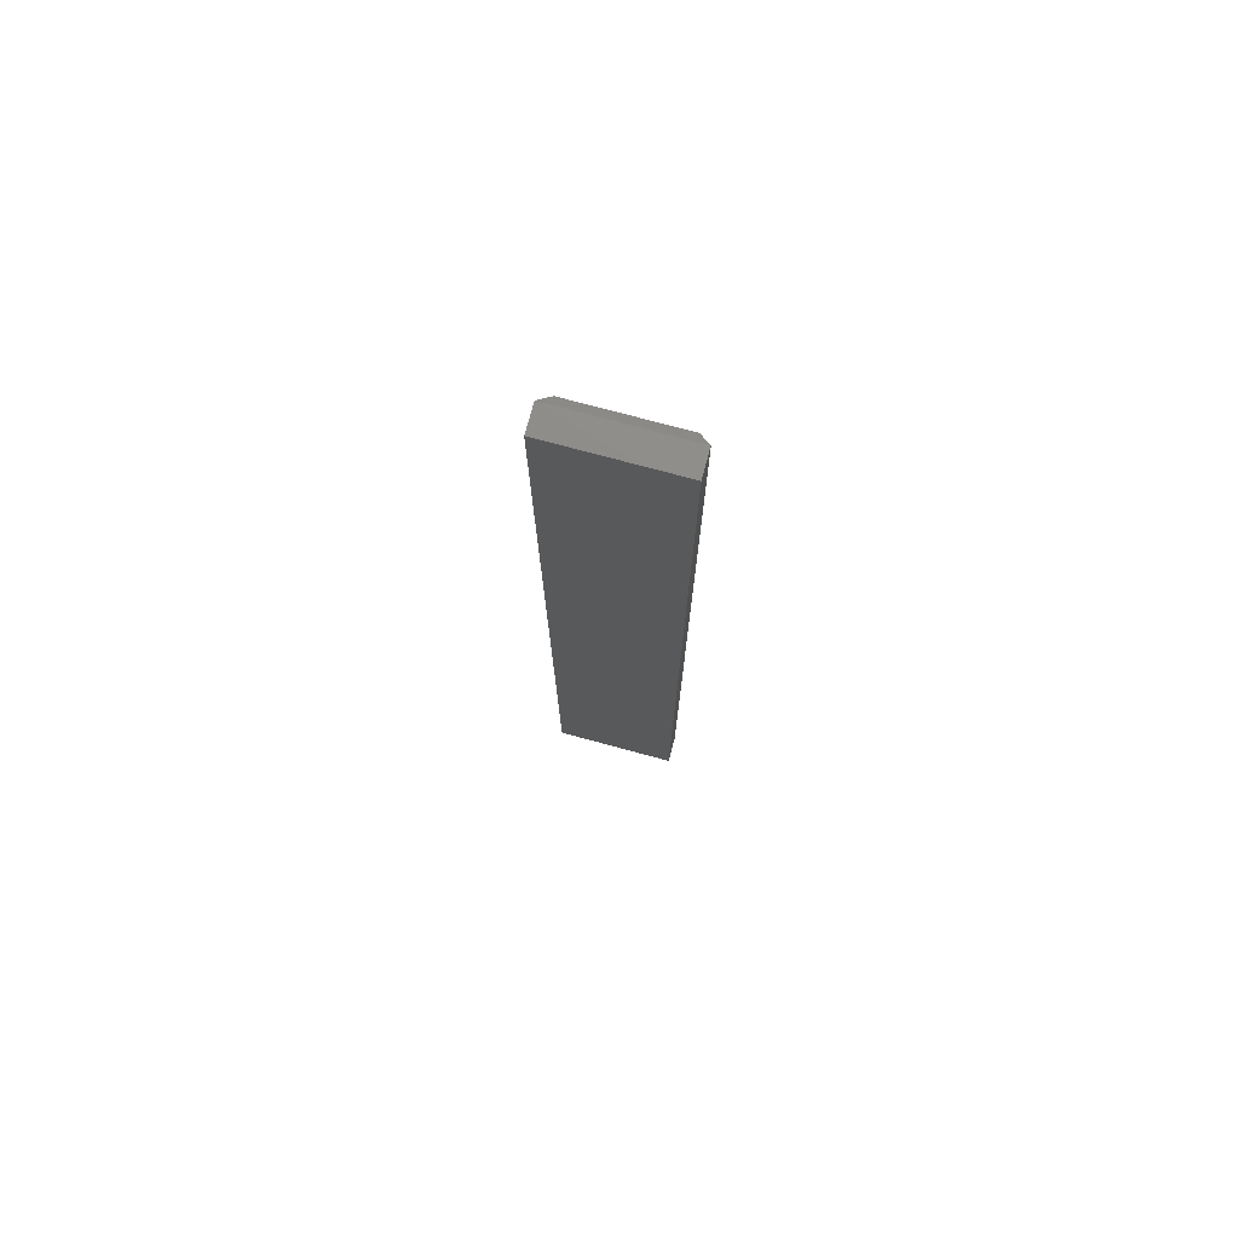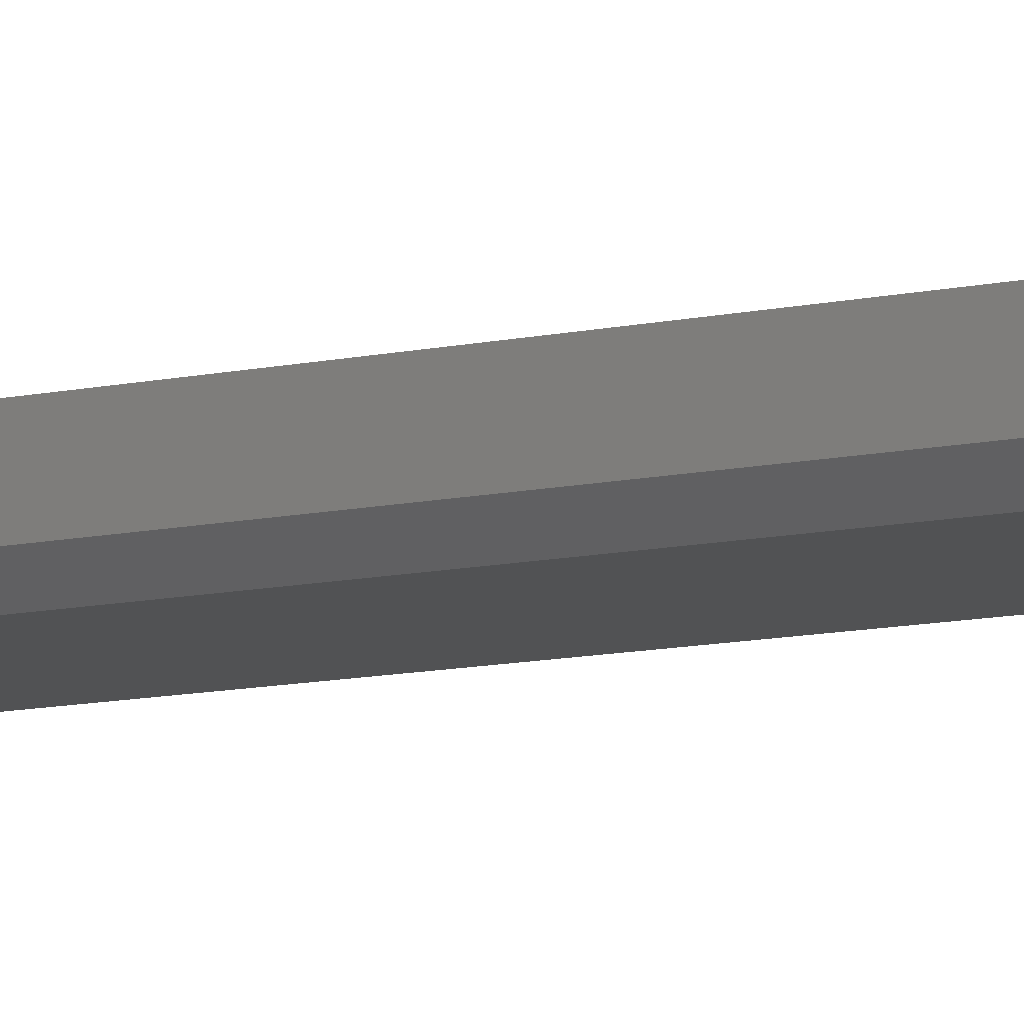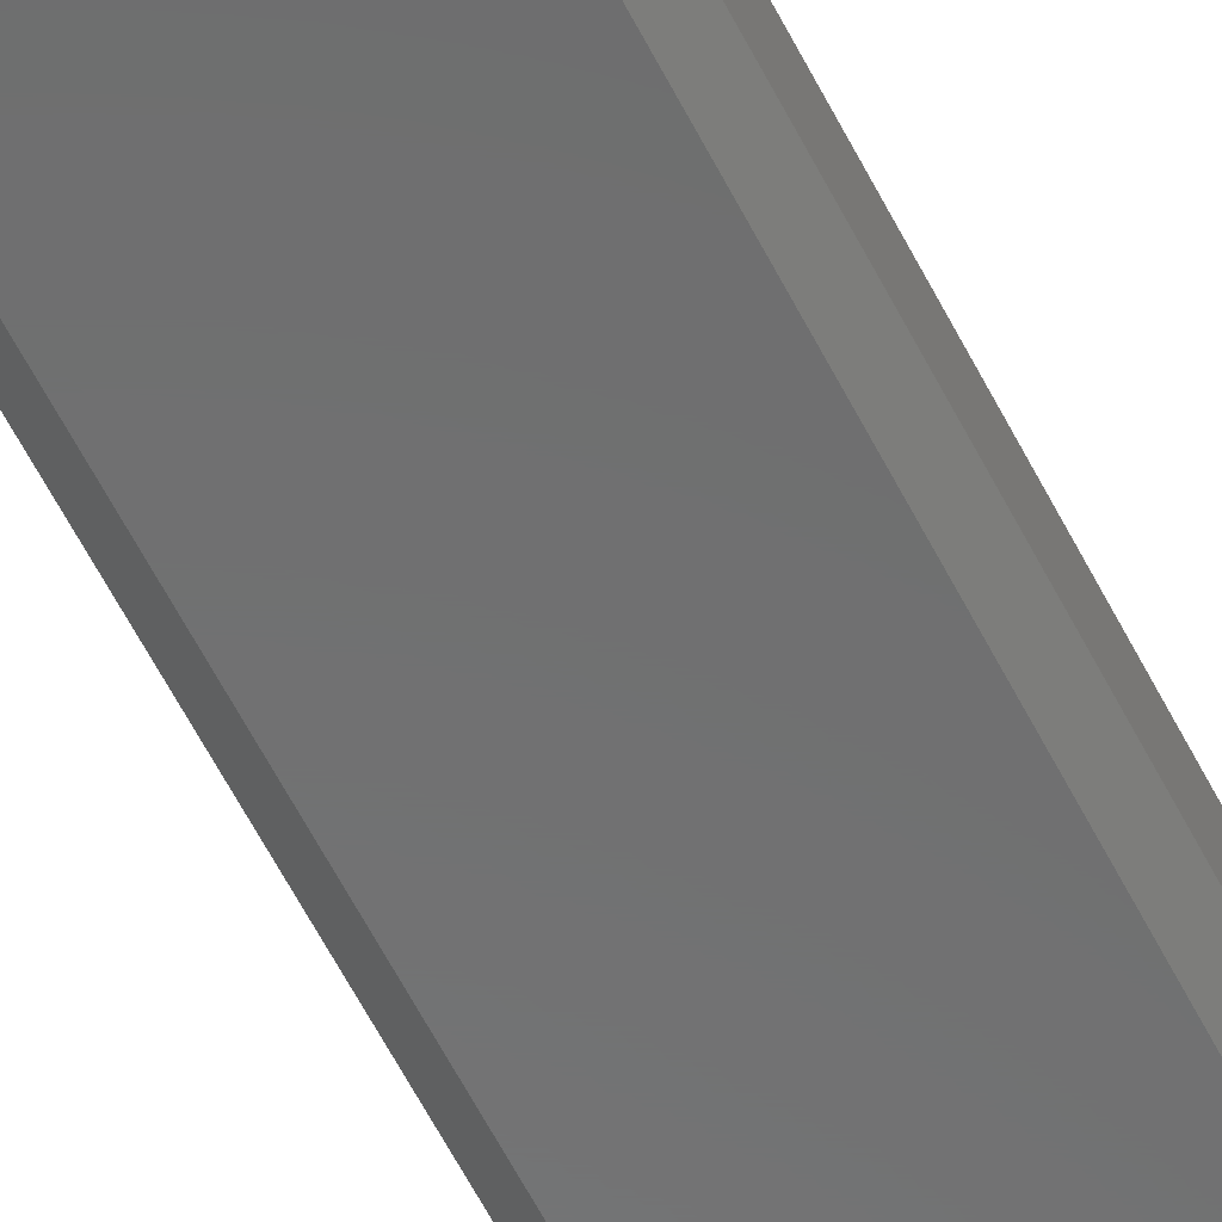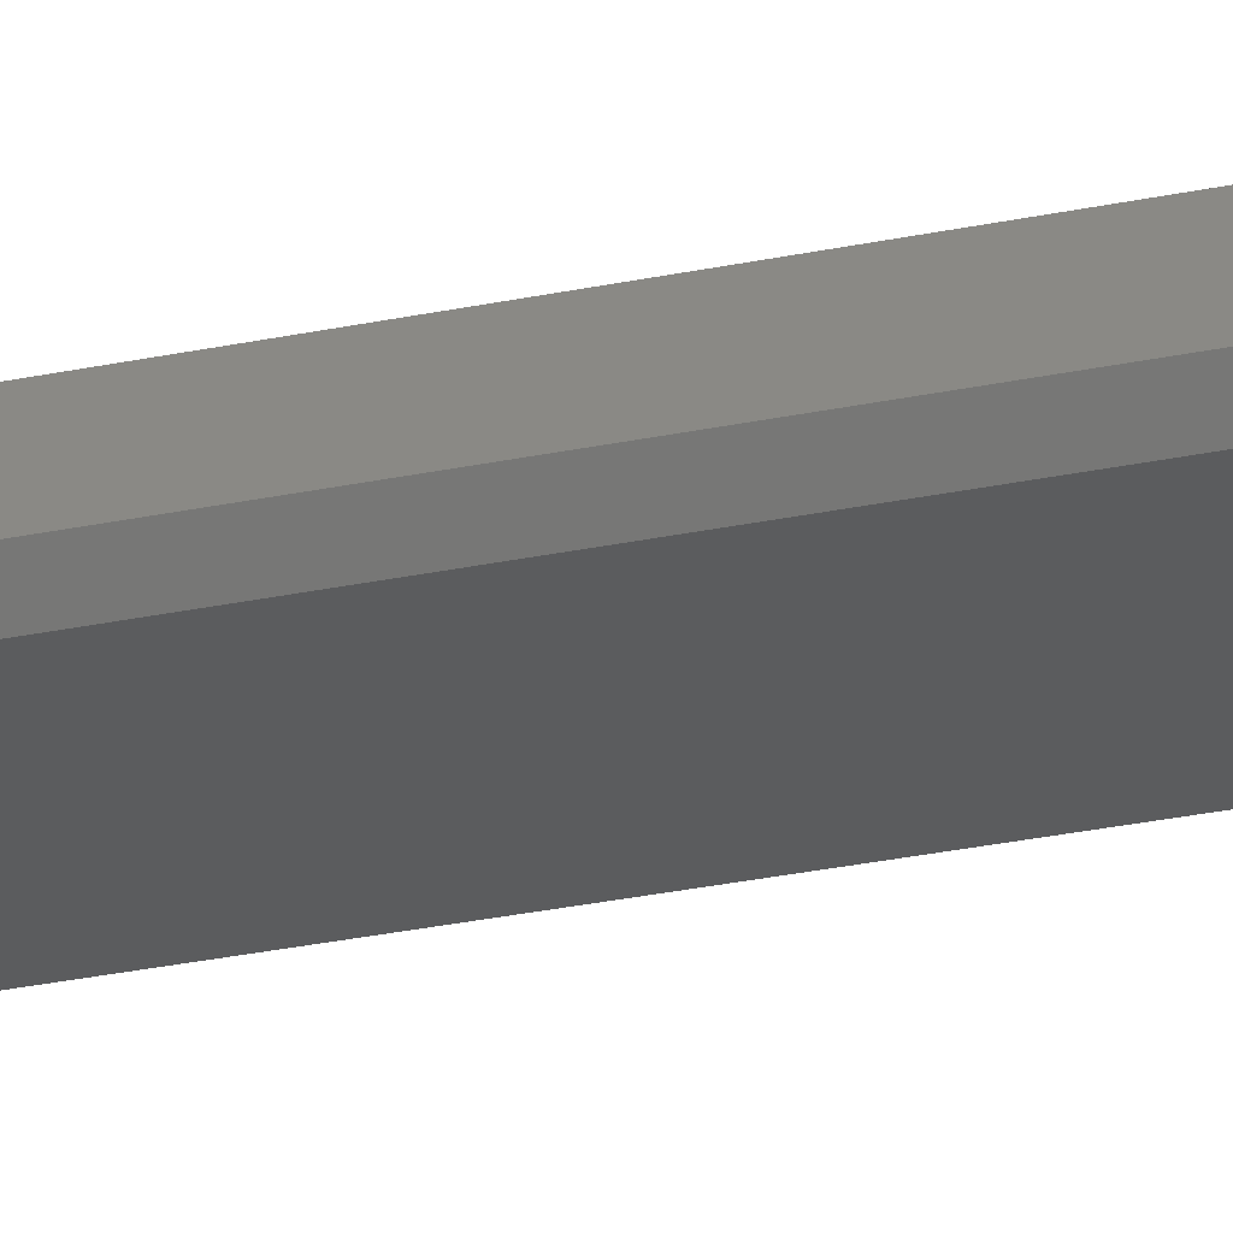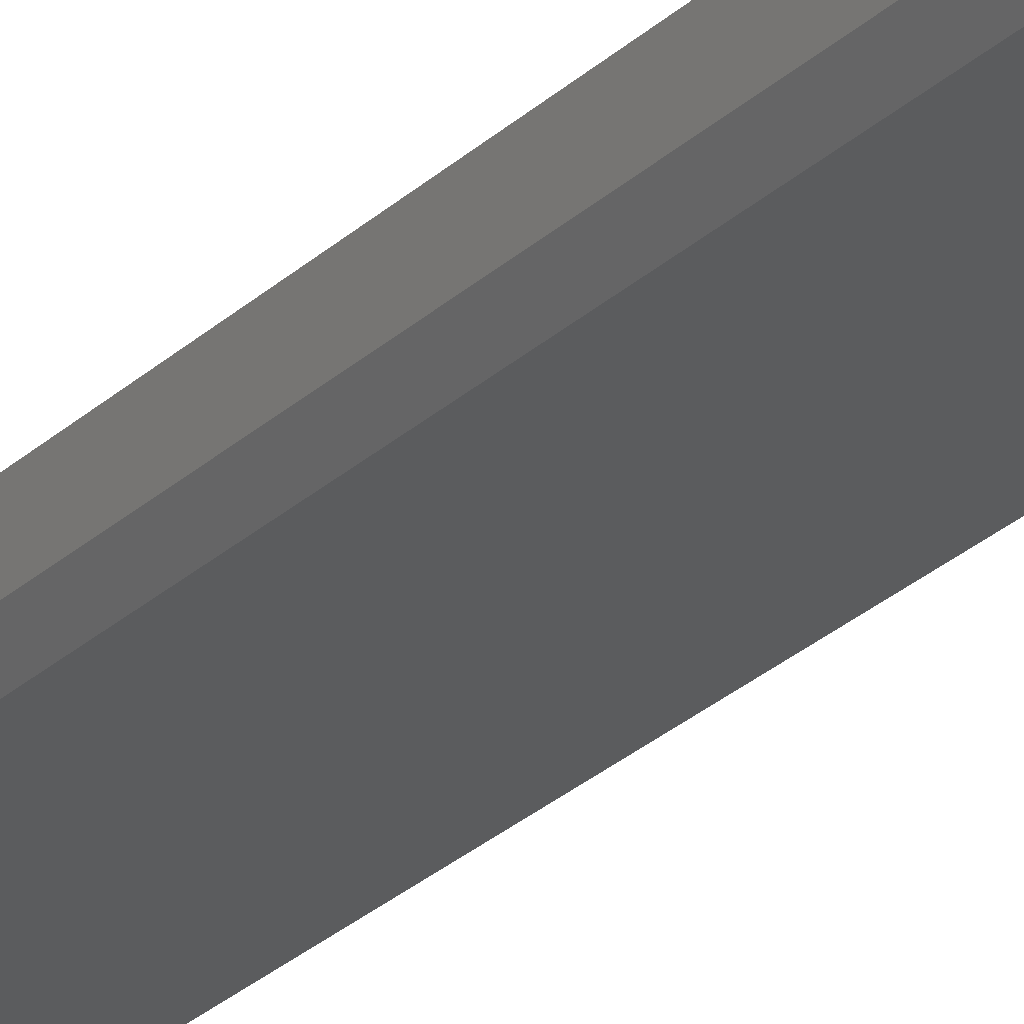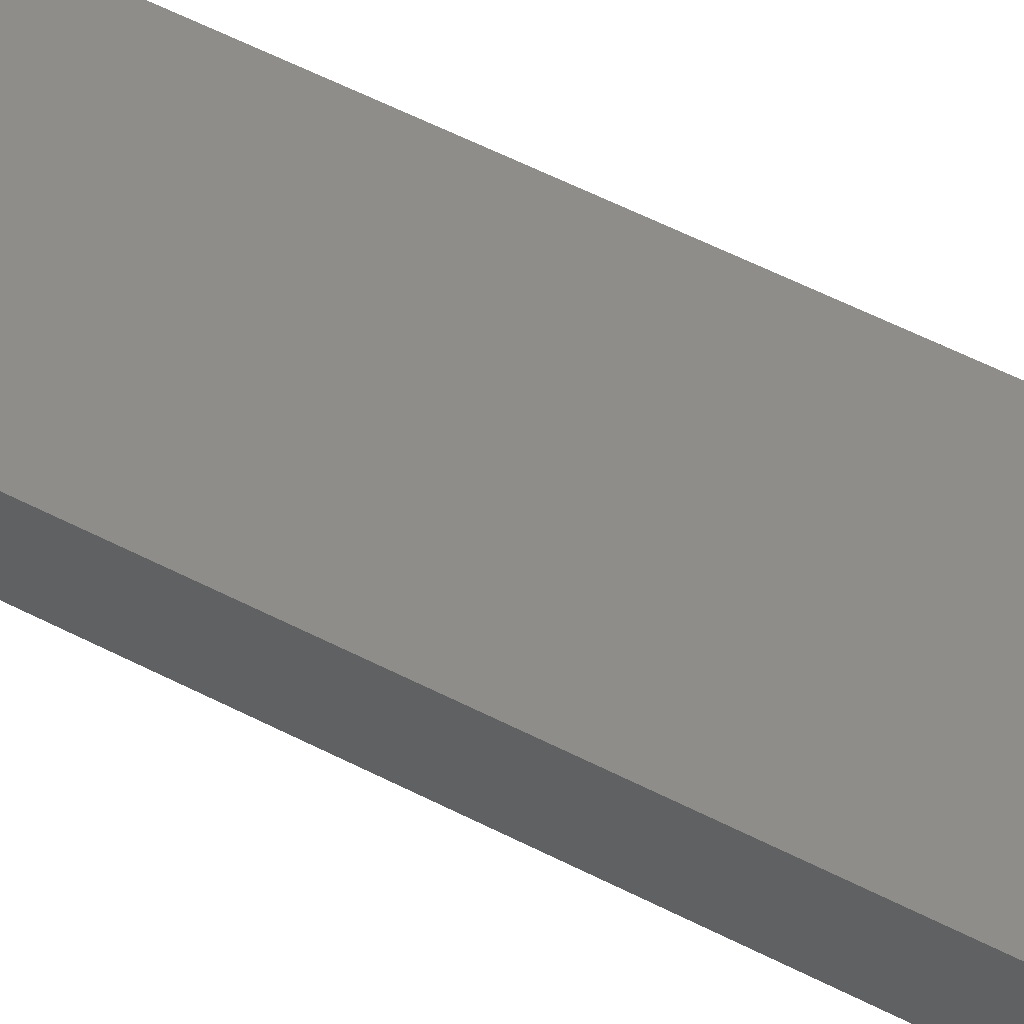
<metadata>
{"format":"stl","ext":"stl","renderer":"f3d","projection":"perspective","resolution":1024,"background":"white","views":[{"elev":75.3,"azim":-164.9,"up":"+Z"},{"elev":-8.5,"azim":125.3,"up":"+Y"},{"elev":-58.6,"azim":26.5,"up":"+Y"},{"elev":-29.0,"azim":107.5,"up":"+Y"},{"elev":-28.3,"azim":-36.5,"up":"+Y"},{"elev":42.0,"azim":123.9,"up":"+Y"}]}
</metadata>
<code>
# stl→obj: 12 verts, 20 faces
v -0.09375 -0.02344 0.75
v 0.09375 -0.02344 0.75
v -0.09375 0.0162 0.75
v 0.09375 0.0162 0.75
v -0.09375 -0.02344 -0.75
v -0.09375 0.0162 -0.75
v 0.09375 -0.02344 -0.75
v 0.09375 0.0162 -0.75
v -0.07812 -0.03906 -0.7344
v 0.07812 -0.03906 -0.7344
v -0.07812 -0.03906 0.7344
v 0.07812 -0.03906 0.7344
f 1 2 3
f 3 2 4
f 5 6 7
f 7 6 8
f 6 5 3
f 3 5 1
f 7 8 2
f 2 8 4
f 9 10 11
f 11 10 12
f 5 9 1
f 1 9 11
f 5 7 9
f 9 7 10
f 7 2 10
f 10 2 12
f 1 11 2
f 2 11 12
f 8 6 4
f 4 6 3

</code>
